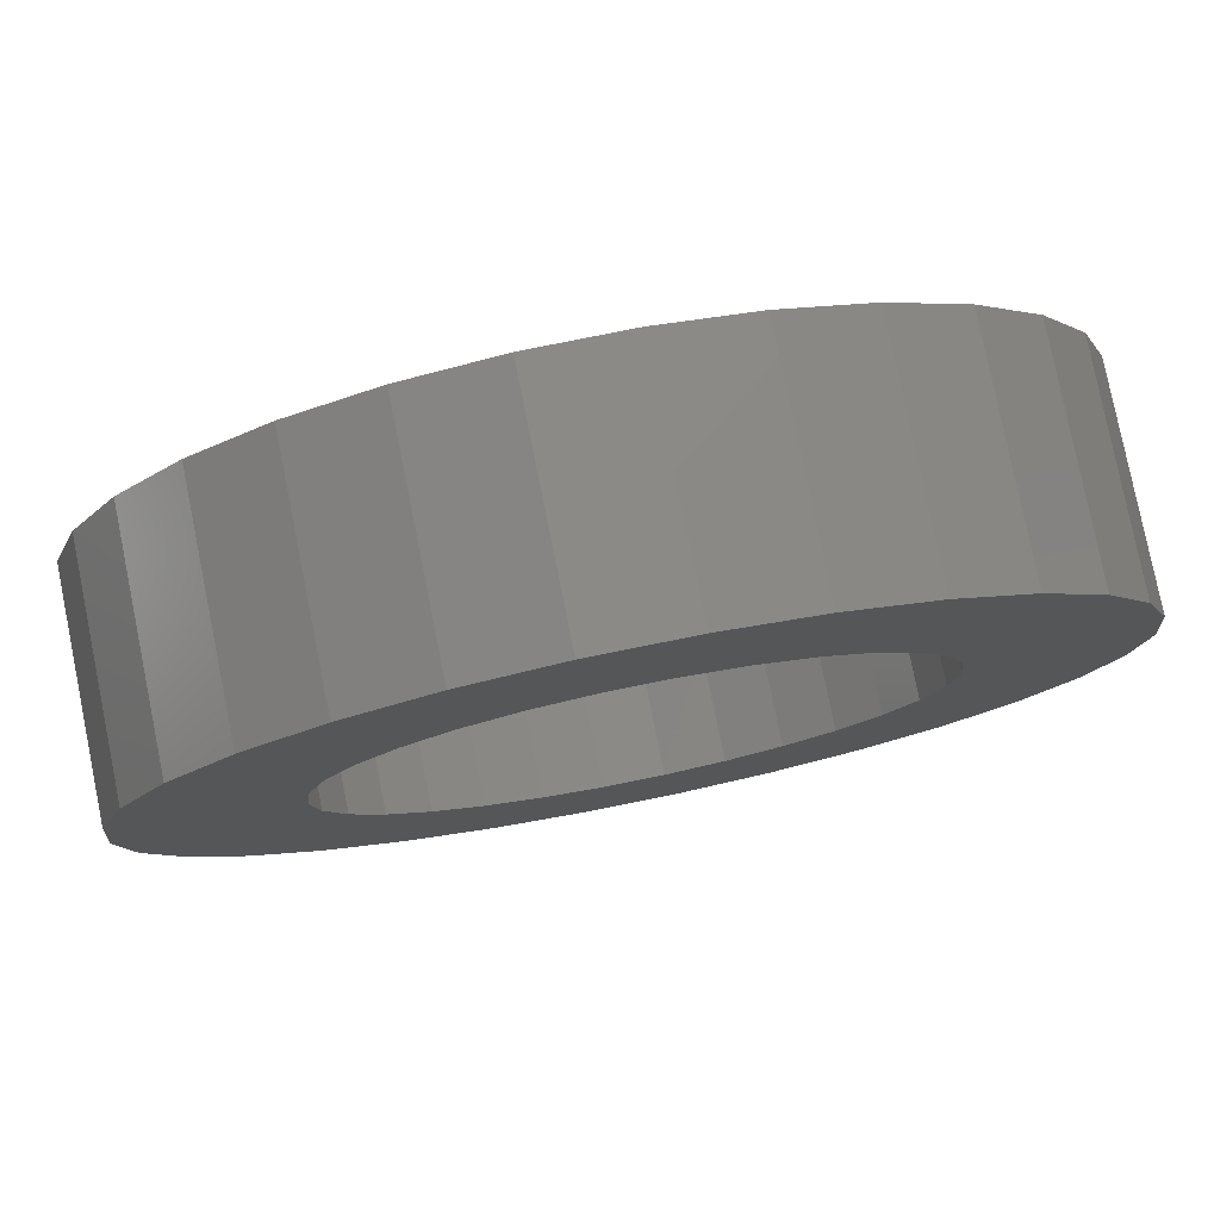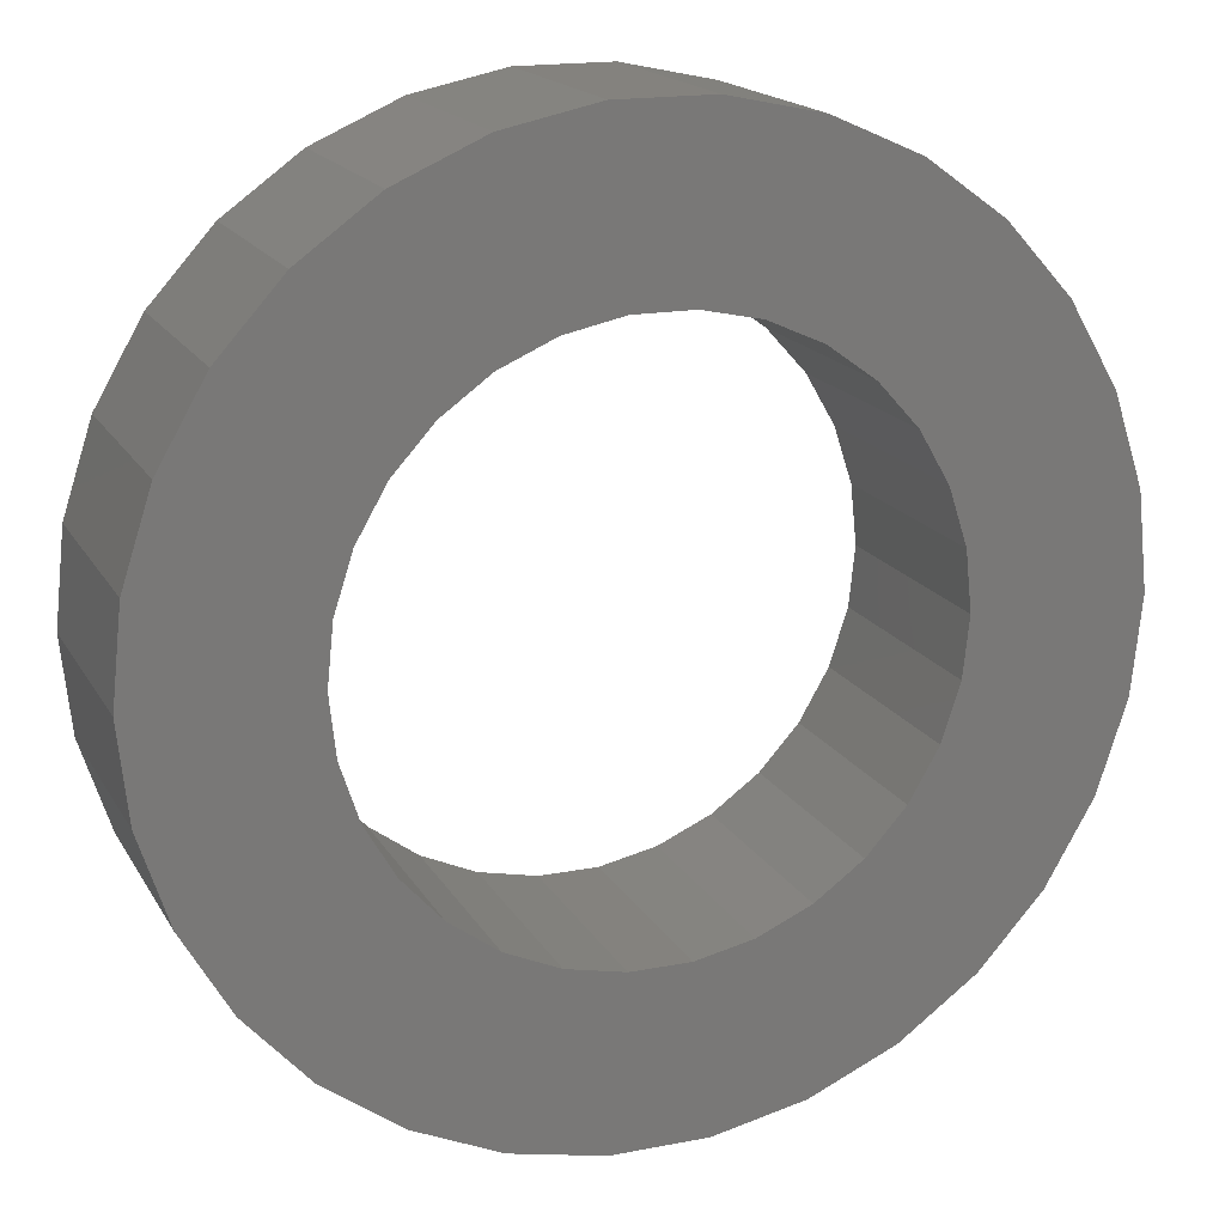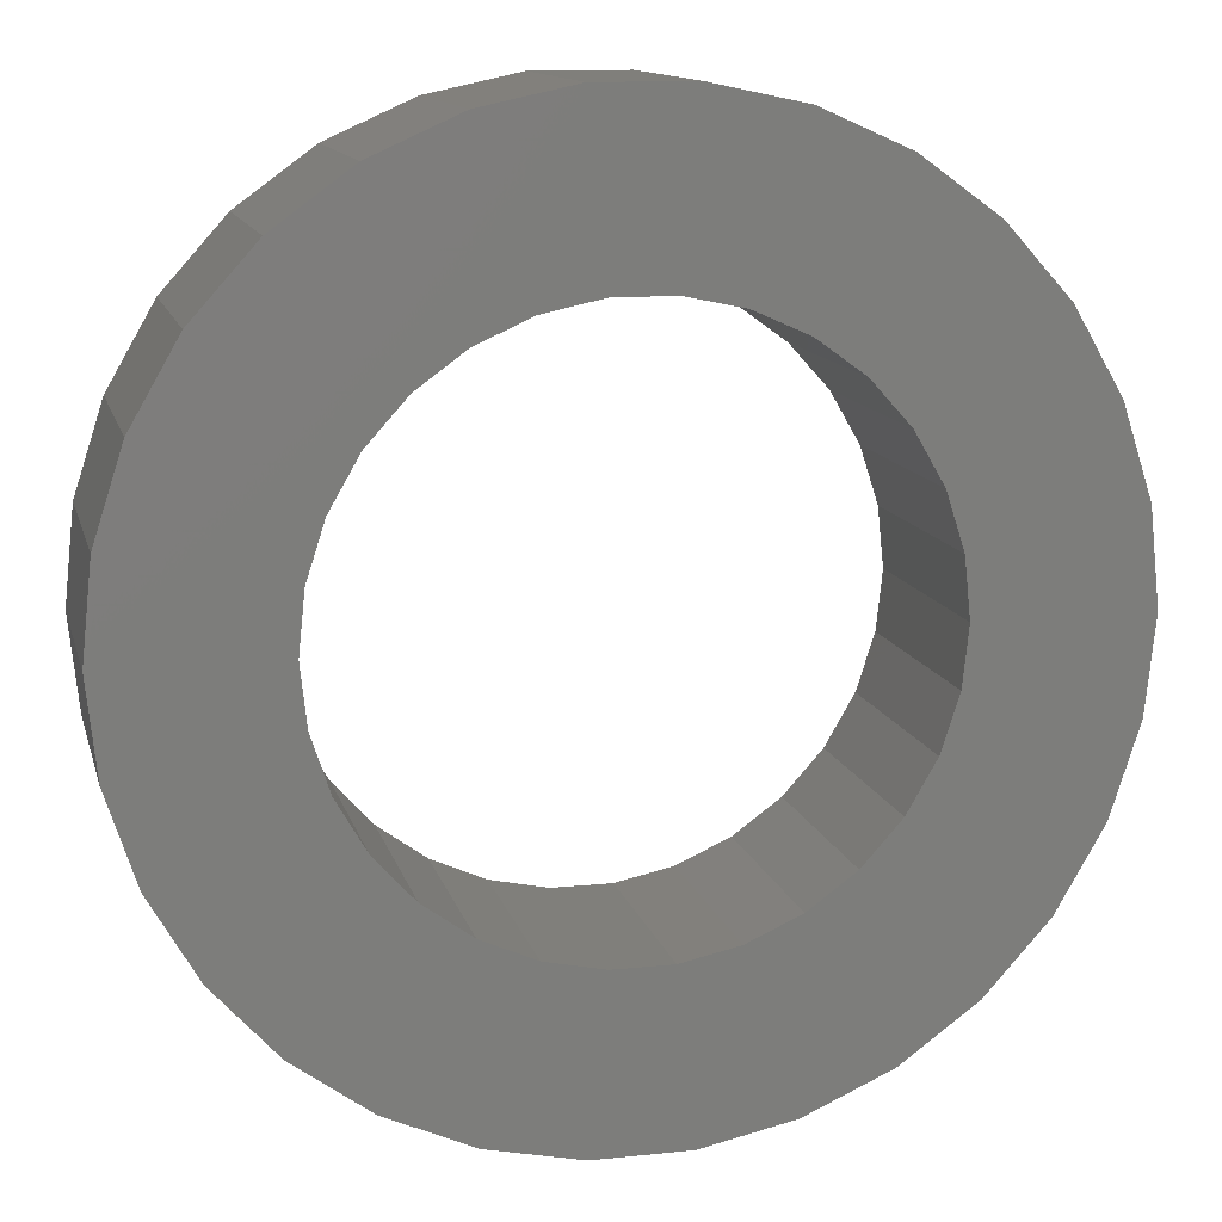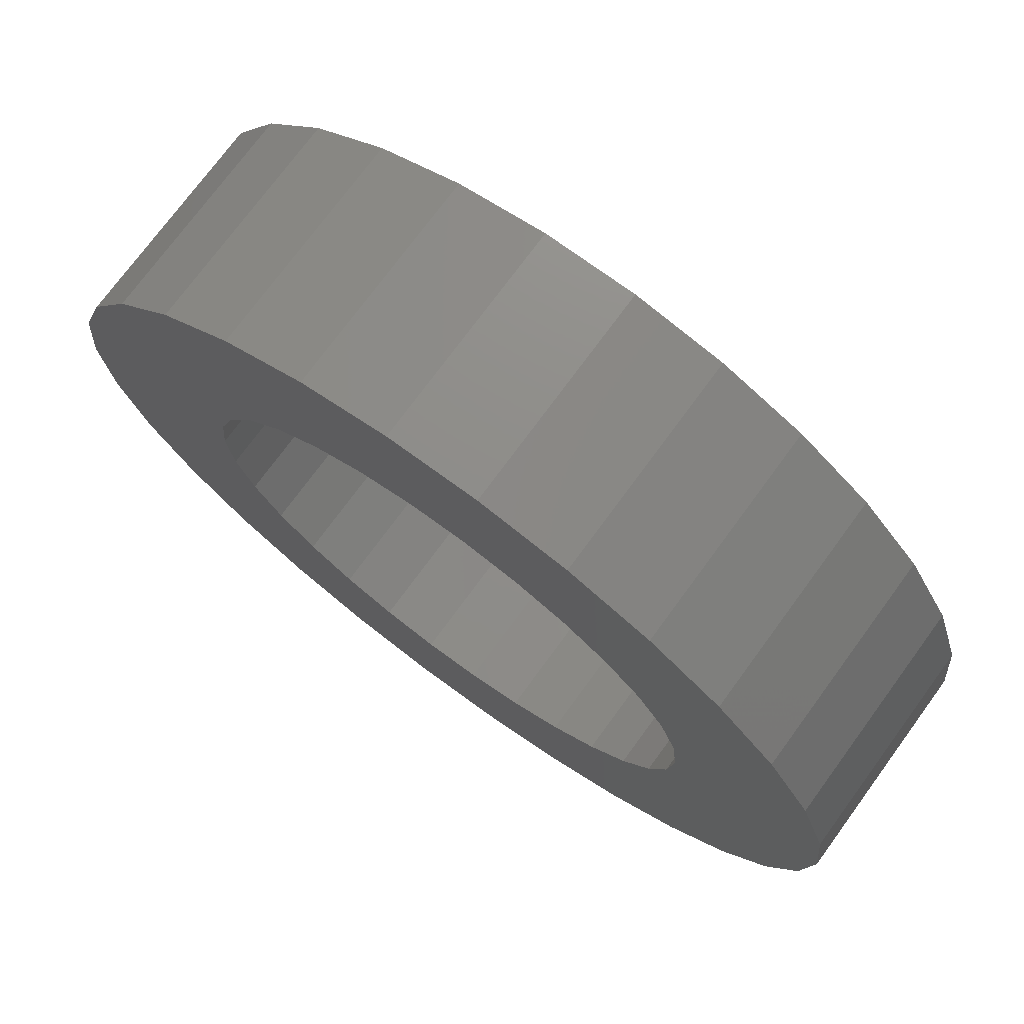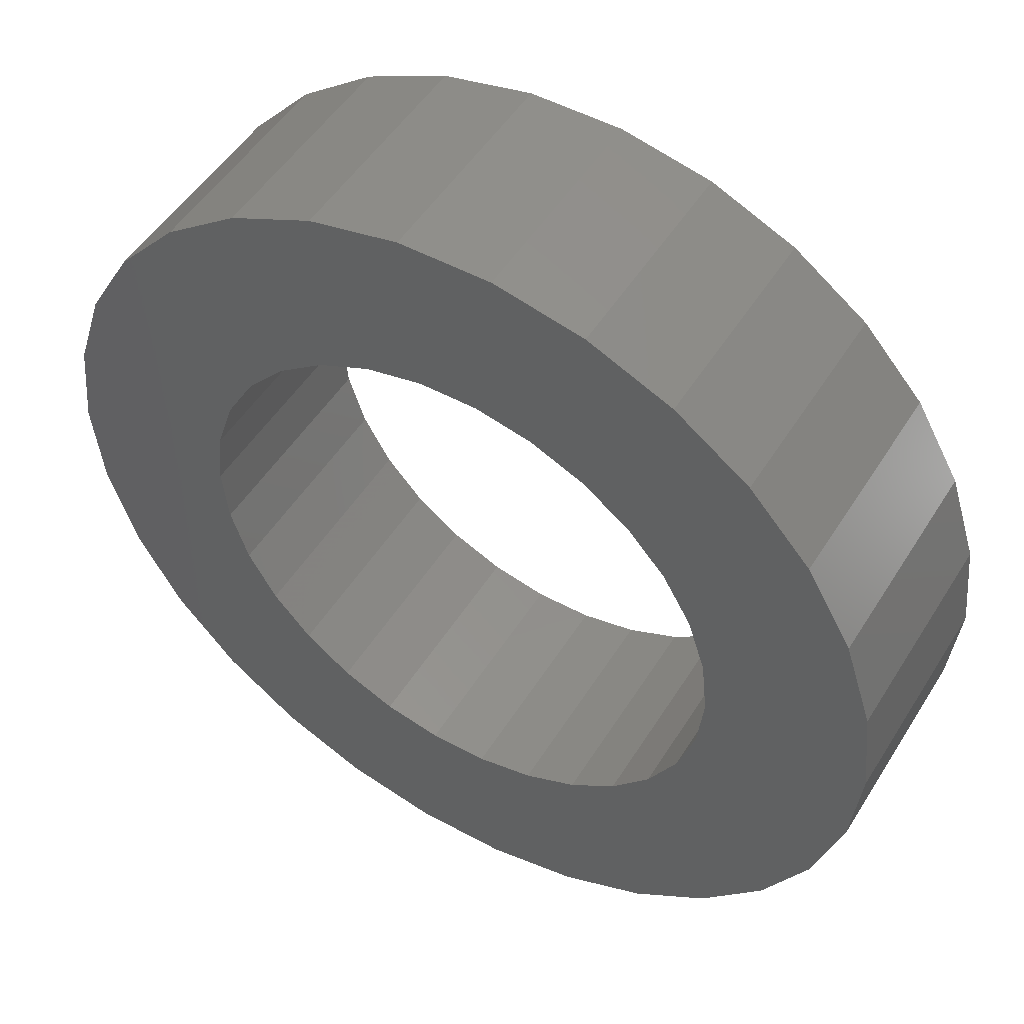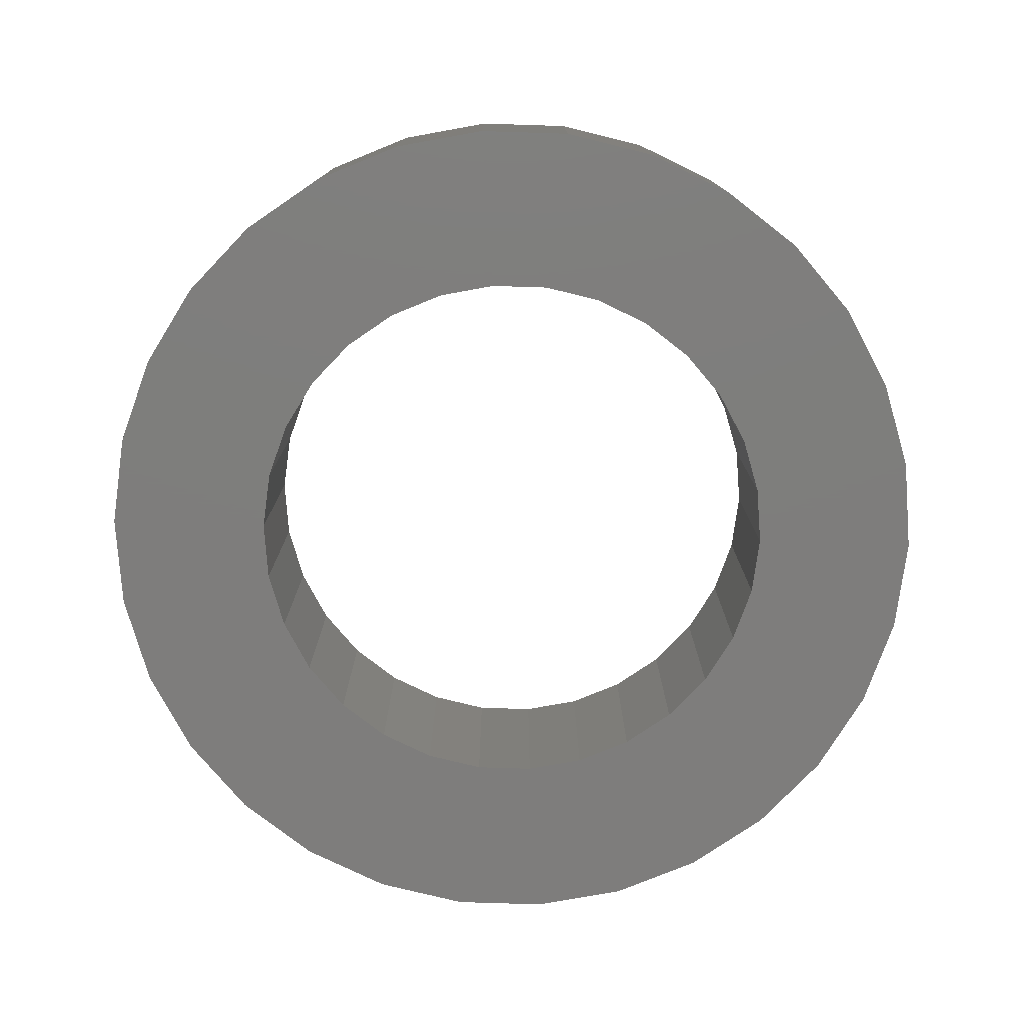
<metadata>
{"format":"stl","ext":"stl","renderer":"f3d","projection":"perspective","resolution":1024,"background":"white","views":[{"elev":79.3,"azim":-11.4,"up":"+Y"},{"elev":17.4,"azim":-21.0,"up":"+Y"},{"elev":12.7,"azim":-13.6,"up":"+Y"},{"elev":74.0,"azim":36.2,"up":"+Y"},{"elev":50.3,"azim":30.9,"up":"+Y"},{"elev":-77.5,"azim":82.2,"up":"+Z"}]}
</metadata>
<code>
# stl→obj: 120 verts, 240 faces
v 40 0 10
v 39.13 8.316 -10
v 39.13 8.316 10
v 40 0 -10
v -40 0 -10
v -39.13 8.316 10
v -39.13 8.316 -10
v -40 0 10
v 4.181 39.78 -10
v -4.181 39.78 10
v 4.181 39.78 10
v -4.181 39.78 -10
v -4.181 -39.78 -10
v 4.181 -39.78 10
v -4.181 -39.78 10
v 4.181 -39.78 -10
v 26.77 29.73 -10
v 20 34.64 10
v 26.77 29.73 10
v 20 34.64 -10
v 12.36 38.04 10
v 12.36 38.04 -10
v -32.36 23.51 -10
v -26.77 29.73 10
v -26.77 29.73 -10
v -32.36 23.51 10
v -36.54 16.27 -10
v -36.54 16.27 10
v -12.36 38.04 -10
v -20 34.64 10
v -12.36 38.04 10
v -20 34.64 -10
v 36.54 16.27 10
v 32.36 23.51 -10
v 32.36 23.51 10
v 36.54 16.27 -10
v 25 0 10
v 24.45 5.198 10
v 39.13 -8.316 10
v 22.84 10.17 10
v 24.45 -5.198 10
v 20.23 14.69 10
v 36.54 -16.27 10
v 22.84 -10.17 10
v 16.73 18.58 10
v 12.5 21.65 10
v 7.725 23.78 10
v 2.613 24.86 10
v -2.613 24.86 10
v -7.725 23.78 10
v -12.5 21.65 10
v -16.73 18.58 10
v -20.23 14.69 10
v -22.84 10.17 10
v 32.36 -23.51 10
v 20.23 -14.69 10
v 26.77 -29.73 10
v 16.73 -18.58 10
v 20 -34.64 10
v 12.5 -21.65 10
v 12.36 -38.04 10
v 7.725 -23.78 10
v 2.613 -24.86 10
v -2.613 -24.86 10
v -7.725 -23.78 10
v -12.36 -38.04 10
v -12.5 -21.65 10
v -20 -34.64 10
v -16.73 -18.58 10
v -26.77 -29.73 10
v -20.23 -14.69 10
v -32.36 -23.51 10
v -22.84 -10.17 10
v -36.54 -16.27 10
v -24.45 -5.198 10
v -39.13 -8.316 10
v -25 0 10
v -24.45 5.198 10
v 39.13 -8.316 -10
v 25 0 -10
v 24.45 -5.198 -10
v 36.54 -16.27 -10
v 22.84 -10.17 -10
v 32.36 -23.51 -10
v 24.45 5.198 -10
v 20.23 -14.69 -10
v 26.77 -29.73 -10
v 22.84 10.17 -10
v 16.73 -18.58 -10
v 20 -34.64 -10
v 12.5 -21.65 -10
v 12.36 -38.04 -10
v 7.725 -23.78 -10
v 2.613 -24.86 -10
v -2.613 -24.86 -10
v -7.725 -23.78 -10
v -12.36 -38.04 -10
v -12.5 -21.65 -10
v -20 -34.64 -10
v -16.73 -18.58 -10
v -26.77 -29.73 -10
v -20.23 -14.69 -10
v -32.36 -23.51 -10
v -36.54 -16.27 -10
v -22.84 -10.17 -10
v 20.23 14.69 -10
v 16.73 18.58 -10
v 12.5 21.65 -10
v 7.725 23.78 -10
v 2.613 24.86 -10
v -2.613 24.86 -10
v -7.725 23.78 -10
v -12.5 21.65 -10
v -16.73 18.58 -10
v -20.23 14.69 -10
v -22.84 10.17 -10
v -24.45 5.198 -10
v -25 0 -10
v -24.45 -5.198 -10
v -39.13 -8.316 -10
f 1 2 3
f 2 1 4
f 5 6 7
f 6 5 8
f 9 10 11
f 10 9 12
f 13 14 15
f 14 13 16
f 17 18 19
f 18 17 20
f 20 21 18
f 21 20 22
f 23 24 25
f 24 23 26
f 27 26 23
f 26 27 28
f 29 30 31
f 30 29 32
f 33 34 35
f 34 33 36
f 3 36 33
f 36 3 2
f 35 17 19
f 17 35 34
f 22 11 21
f 11 22 9
f 7 28 27
f 28 7 6
f 37 1 3
f 38 3 33
f 1 37 39
f 40 33 35
f 41 39 37
f 42 35 19
f 39 41 43
f 44 43 41
f 3 38 37
f 33 40 38
f 35 42 40
f 45 19 18
f 19 45 42
f 18 46 45
f 21 46 18
f 21 47 46
f 11 47 21
f 11 48 47
f 11 49 48
f 10 49 11
f 10 50 49
f 31 50 10
f 31 51 50
f 30 51 31
f 51 30 52
f 24 52 30
f 52 24 53
f 26 53 24
f 28 54 26
f 53 26 54
f 43 44 55
f 56 55 44
f 55 56 57
f 58 57 56
f 57 58 59
f 60 59 58
f 60 61 59
f 62 61 60
f 62 14 61
f 63 14 62
f 64 14 63
f 64 15 14
f 65 15 64
f 65 66 15
f 67 66 65
f 68 67 69
f 67 68 66
f 70 69 71
f 72 71 73
f 74 73 75
f 69 70 68
f 76 75 77
f 54 28 78
f 6 78 28
f 71 72 70
f 78 6 77
f 73 74 72
f 8 77 6
f 75 76 74
f 77 8 76
f 32 24 30
f 24 32 25
f 12 31 10
f 31 12 29
f 39 4 1
f 4 39 79
f 80 4 79
f 81 79 82
f 4 80 2
f 83 82 84
f 85 2 80
f 86 84 87
f 2 85 36
f 88 36 85
f 79 81 80
f 82 83 81
f 84 86 83
f 89 87 90
f 87 89 86
f 90 91 89
f 92 91 90
f 92 93 91
f 16 93 92
f 16 94 93
f 16 95 94
f 13 95 16
f 13 96 95
f 97 96 13
f 97 98 96
f 99 98 97
f 98 99 100
f 101 100 99
f 100 101 102
f 103 102 101
f 104 105 103
f 102 103 105
f 36 88 34
f 106 34 88
f 34 106 17
f 107 17 106
f 17 107 20
f 108 20 107
f 108 22 20
f 109 22 108
f 109 9 22
f 110 9 109
f 111 9 110
f 111 12 9
f 112 12 111
f 112 29 12
f 113 29 112
f 32 113 114
f 113 32 29
f 25 114 115
f 23 115 116
f 27 116 117
f 114 25 32
f 7 117 118
f 105 104 119
f 120 119 104
f 115 23 25
f 119 120 118
f 116 27 23
f 5 118 120
f 117 7 27
f 118 5 7
f 16 61 14
f 61 16 92
f 57 84 55
f 84 57 87
f 43 79 39
f 79 43 82
f 55 82 43
f 82 55 84
f 103 74 104
f 74 103 72
f 120 8 5
f 8 120 76
f 90 57 59
f 57 90 87
f 92 59 61
f 59 92 90
f 99 66 68
f 66 99 97
f 101 72 103
f 72 101 70
f 104 76 120
f 76 104 74
f 101 68 70
f 68 101 99
f 97 15 66
f 15 97 13
f 80 38 85
f 38 80 37
f 77 117 78
f 117 77 118
f 111 48 49
f 48 111 110
f 94 64 63
f 64 94 95
f 108 45 46
f 45 108 107
f 53 114 52
f 114 53 115
f 54 115 53
f 115 54 116
f 113 50 51
f 50 113 112
f 88 42 106
f 42 88 40
f 85 40 88
f 40 85 38
f 106 45 107
f 45 106 42
f 110 47 48
f 47 110 109
f 109 46 47
f 46 109 108
f 78 116 54
f 116 78 117
f 114 51 52
f 51 114 113
f 112 49 50
f 49 112 111
f 81 37 80
f 37 81 41
f 86 44 83
f 44 86 56
f 71 105 73
f 105 71 102
f 75 118 77
f 118 75 119
f 89 60 58
f 60 89 91
f 83 41 81
f 41 83 44
f 69 102 71
f 102 69 100
f 73 119 75
f 119 73 105
f 91 62 60
f 62 91 93
f 93 63 62
f 63 93 94
f 89 56 86
f 56 89 58
f 98 69 67
f 69 98 100
f 96 67 65
f 67 96 98
f 95 65 64
f 65 95 96

</code>
